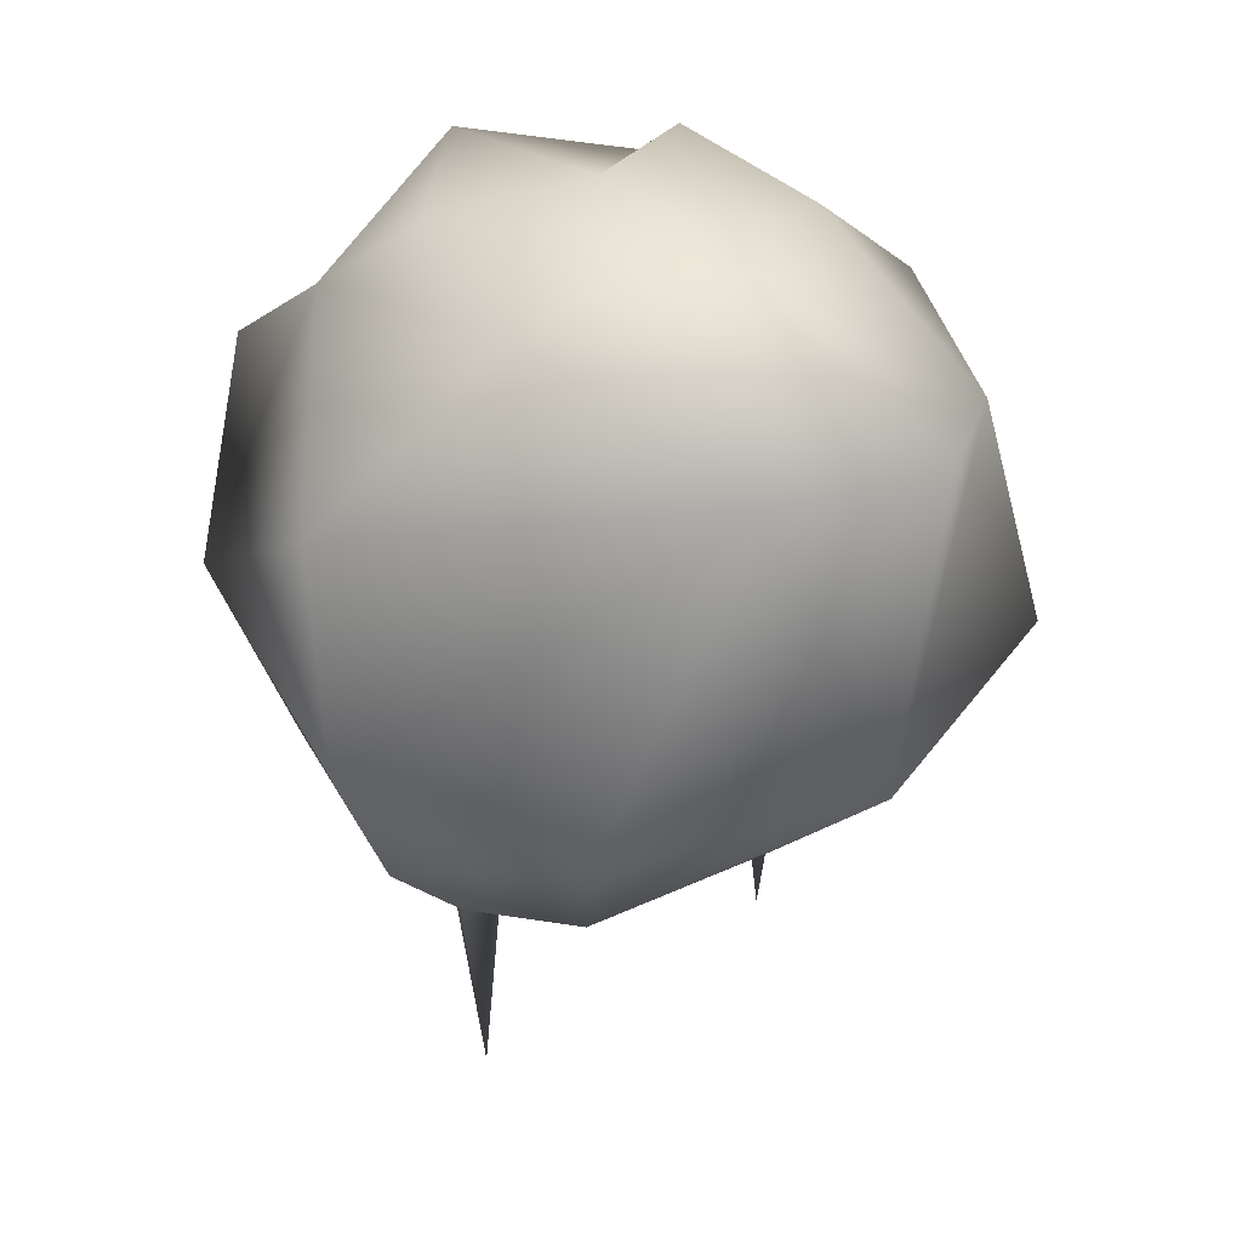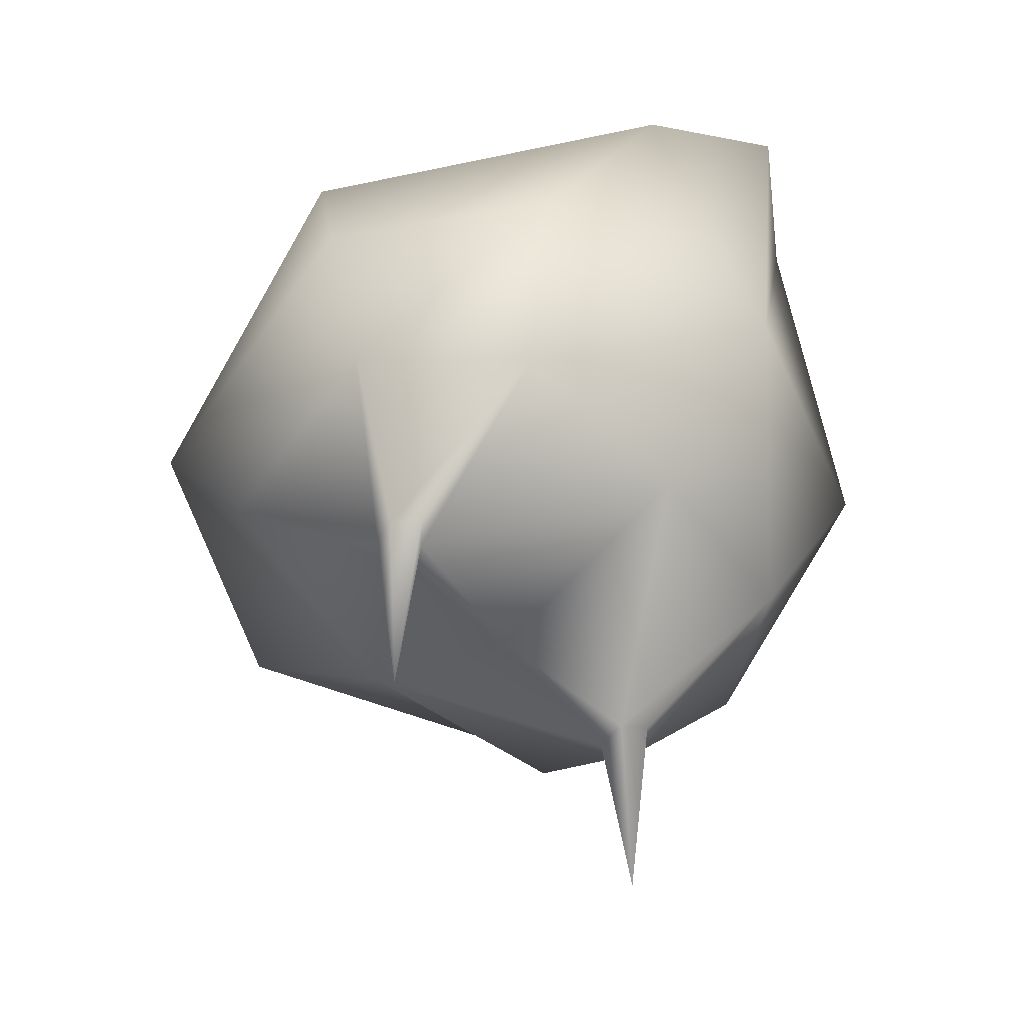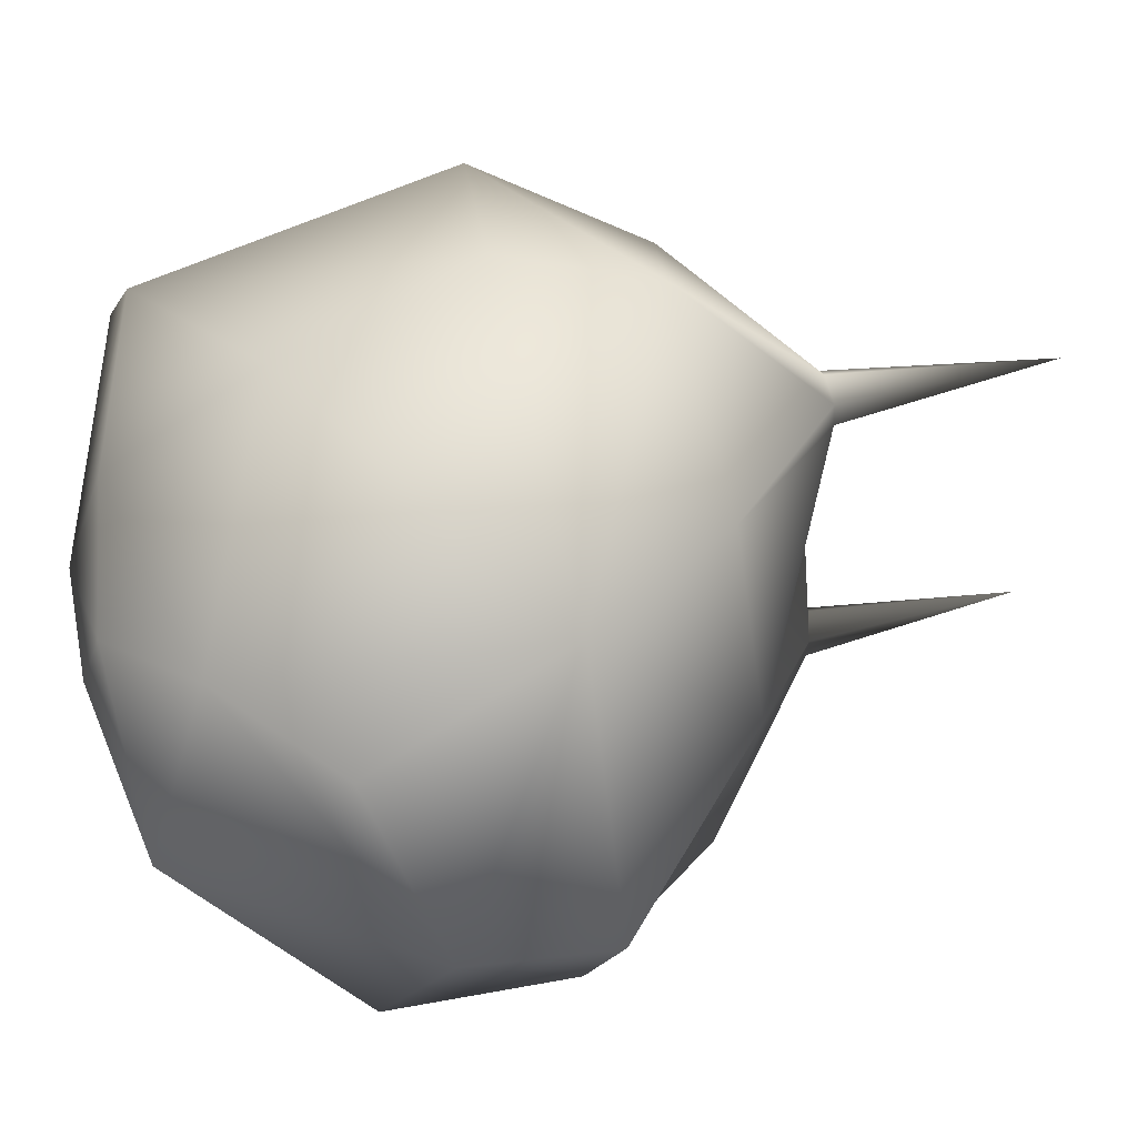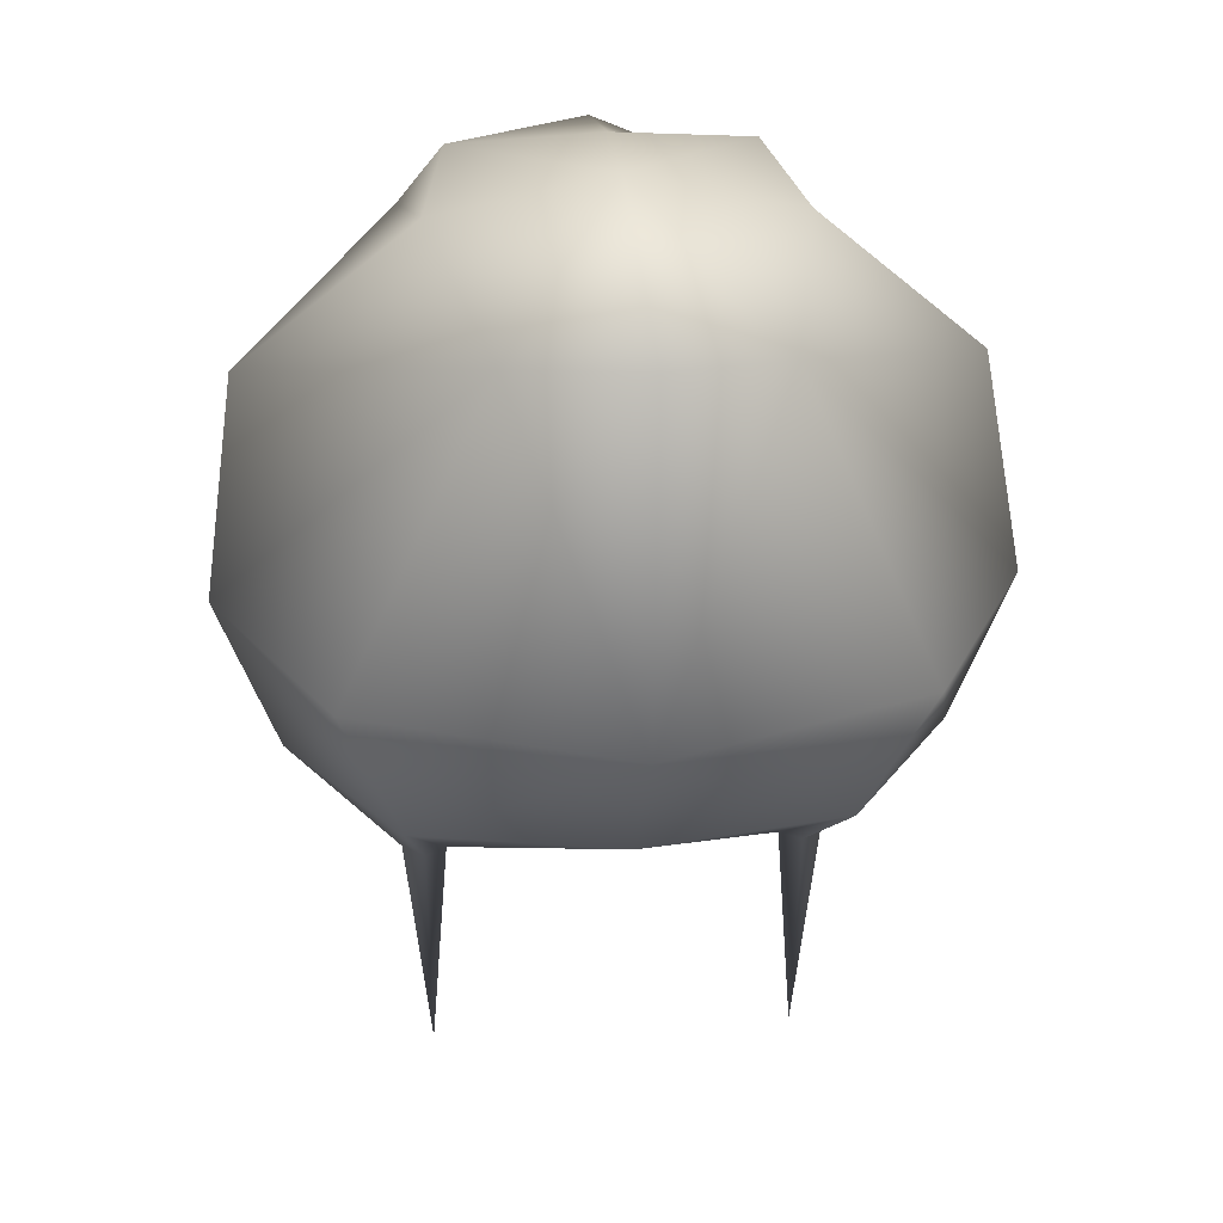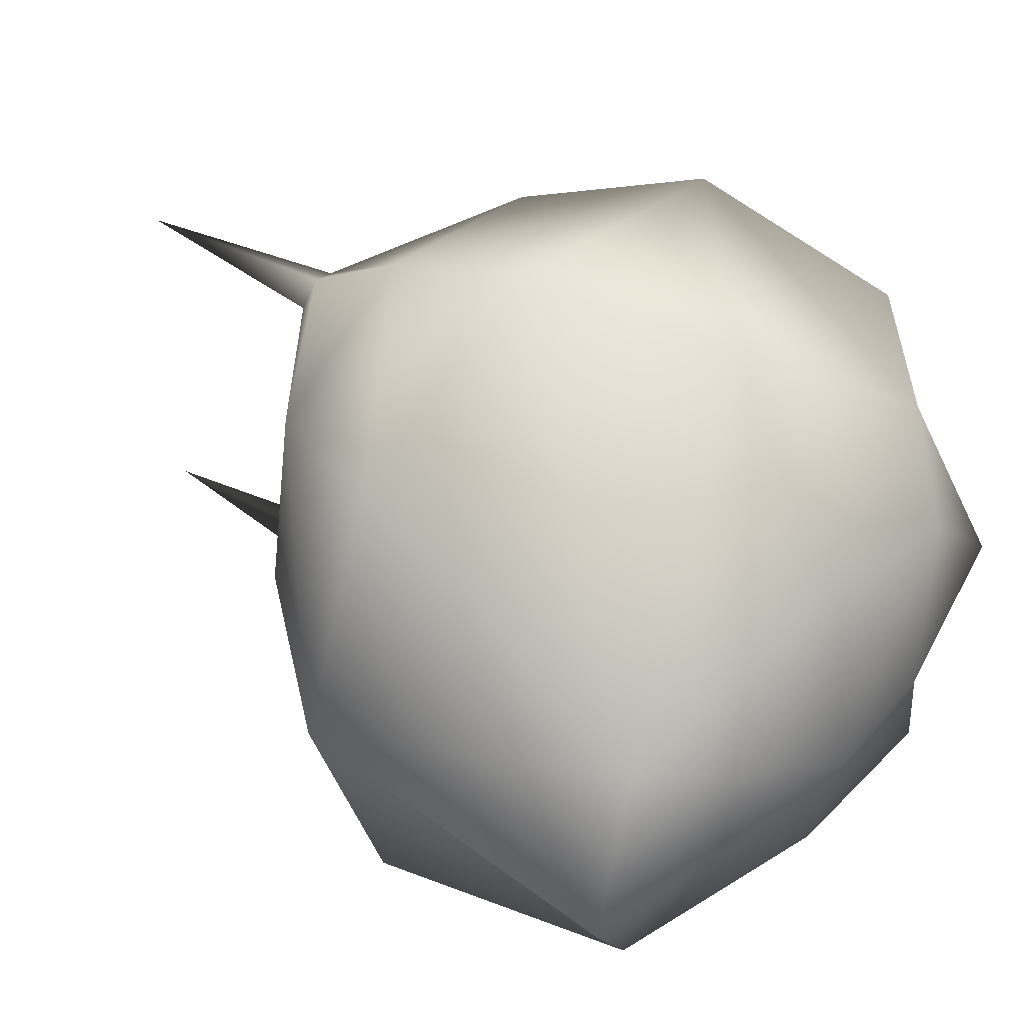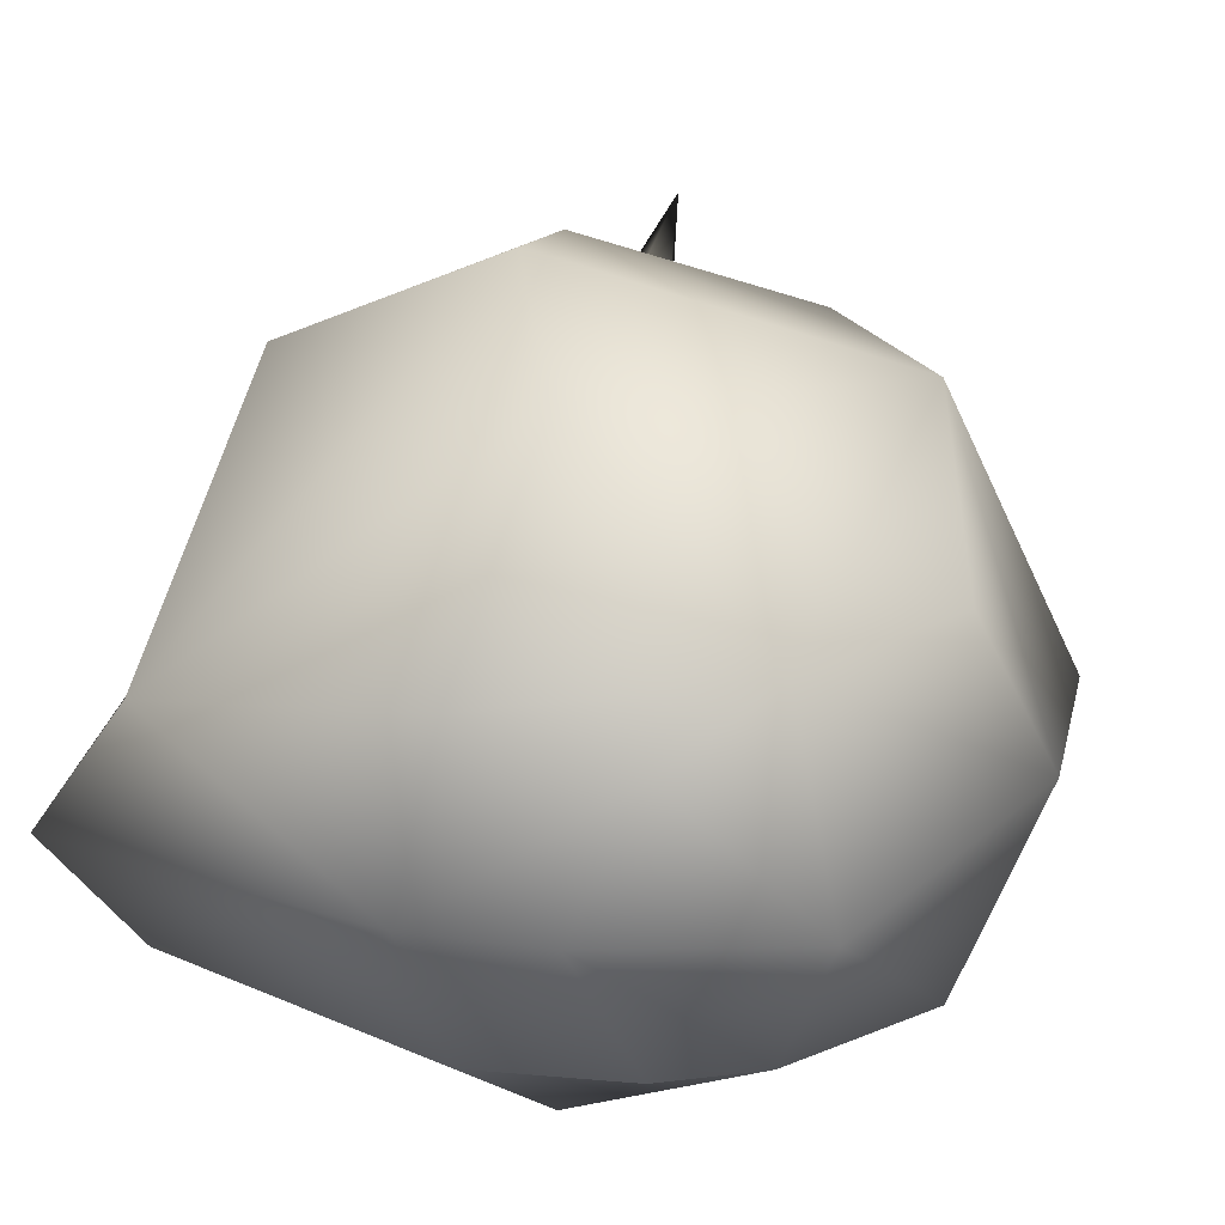
<metadata>
{"format":"obj","ext":"obj","renderer":"f3d","projection":"perspective","resolution":1024,"background":"white","views":[{"elev":37.3,"azim":50.3,"up":"+Y"},{"elev":-53.0,"azim":40.5,"up":"+Y"},{"elev":53.7,"azim":-102.2,"up":"+Z"},{"elev":23.9,"azim":84.6,"up":"+Y"},{"elev":43.4,"azim":125.5,"up":"+Z"},{"elev":33.5,"azim":-171.2,"up":"+Z"}]}
</metadata>
<code>
g ChickenBody
v -0.08554 0.1471 0.08646
v -0.09818 0.2076 0.06064
v -0.05962 0.2399 0.05877
v -0.000401 0.2106 0.1067
v -0.1213 0.1886 0.001483
v -0.1249 0.1443 0.001483
v -0.06496 0.09281 0.001483
v -0.05405 0.1009 0.07853
v 0.01399 0.1034 0.09666
v -0.007306 0.06145 0.06055
v 0.0008788 0.06233 0.06382
v 0.05725 0.09597 0.0636
v 0.08202 0.1447 0.08094
v 0.01689 0.15 0.115
v 0.09444 0.2419 0.03833
v 0.01653 0.2574 0.05351
v 0.007936 0.0625 0.05725
v 0.02707 0.2711 0.001483
v 0.1188 0.2482 0.001483
v 0.1065 0.1397 0.001483
v 0.06255 0.09138 0.001483
v 0.00211 0.06205 0.05082
v -0.007868 0.06123 0.05248
v -0.0008216 -0.004646 0.05604
v -0.006125 0.06553 0.001483
v -0.03143 0.2645 0.04557
v -0.01255 0.2718 0.001483
v 0.09444 0.2419 -0.03536
v 0.01653 0.2574 -0.05054
v -0.000401 0.2106 -0.1037
v 0.01689 0.15 -0.112
v 0.08202 0.1447 -0.07797
v 0.01399 0.1034 -0.09369
v 0.05725 0.09597 -0.06063
v 0.0008788 0.06233 -0.06085
v 0.007936 0.0625 -0.05428
v -0.007306 0.06145 -0.05758
v -0.05405 0.1009 -0.07556
v 0.1065 0.1397 0.001483
v 0.06255 0.09138 0.001483
v -0.08554 0.1471 -0.0835
v -0.05962 0.2399 -0.0558
v -0.09818 0.2076 -0.05767
v -0.1249 0.1443 0.001483
v -0.06496 0.09281 0.001483
v 0.00211 0.06205 -0.04786
v -0.007868 0.06123 -0.04951
v -0.0008216 -0.004646 -0.05308
v -0.006125 0.06553 0.001483
v -0.07481 0.2608 0.001483
v -0.03143 0.2645 -0.0426
g ChickenBody_0
f 3 2 1
f 4 3 1
f 1 2 5
f 2 3 5
f 6 1 5
f 1 6 7
f 8 1 7
f 1 8 9
f 8 10 9
f 10 11 9
f 9 11 12
f 9 12 13
f 14 9 13
f 14 1 9
f 14 4 1
f 15 4 14
f 13 15 14
f 15 16 4
f 4 16 3
f 11 17 12
f 18 16 15
f 19 18 15
f 20 19 15
f 13 20 15
f 13 12 20
f 12 21 20
f 22 21 12
f 17 22 12
f 23 8 7
f 23 10 8
f 23 24 10
f 11 24 17
f 22 24 23
f 10 24 11
f 17 24 22
f 25 21 22
f 23 25 22
f 7 25 23
f 26 16 18
f 16 26 3
f 27 26 18
f 18 19 28
f 29 18 28
f 29 28 30
f 30 28 31
f 28 32 31
f 33 31 32
f 34 33 32
f 35 33 34
f 36 35 34
f 35 37 33
f 37 38 33
f 39 32 28
f 34 32 39
f 19 39 28
f 40 34 39
f 41 31 33
f 38 41 33
f 30 31 41
f 42 30 41
f 29 30 42
f 43 42 41
f 43 41 5
f 41 44 5
f 41 38 45
f 44 41 45
f 45 38 37
f 46 36 34
f 40 46 34
f 37 47 45
f 48 47 37
f 48 35 36
f 48 46 47
f 48 37 35
f 48 36 46
f 47 49 45
f 49 47 46
f 40 49 46
f 50 42 43
f 5 50 43
f 3 50 5
f 3 26 50
f 26 27 50
f 50 27 42
f 27 51 42
f 51 29 42
f 51 27 18
f 29 51 18

</code>
